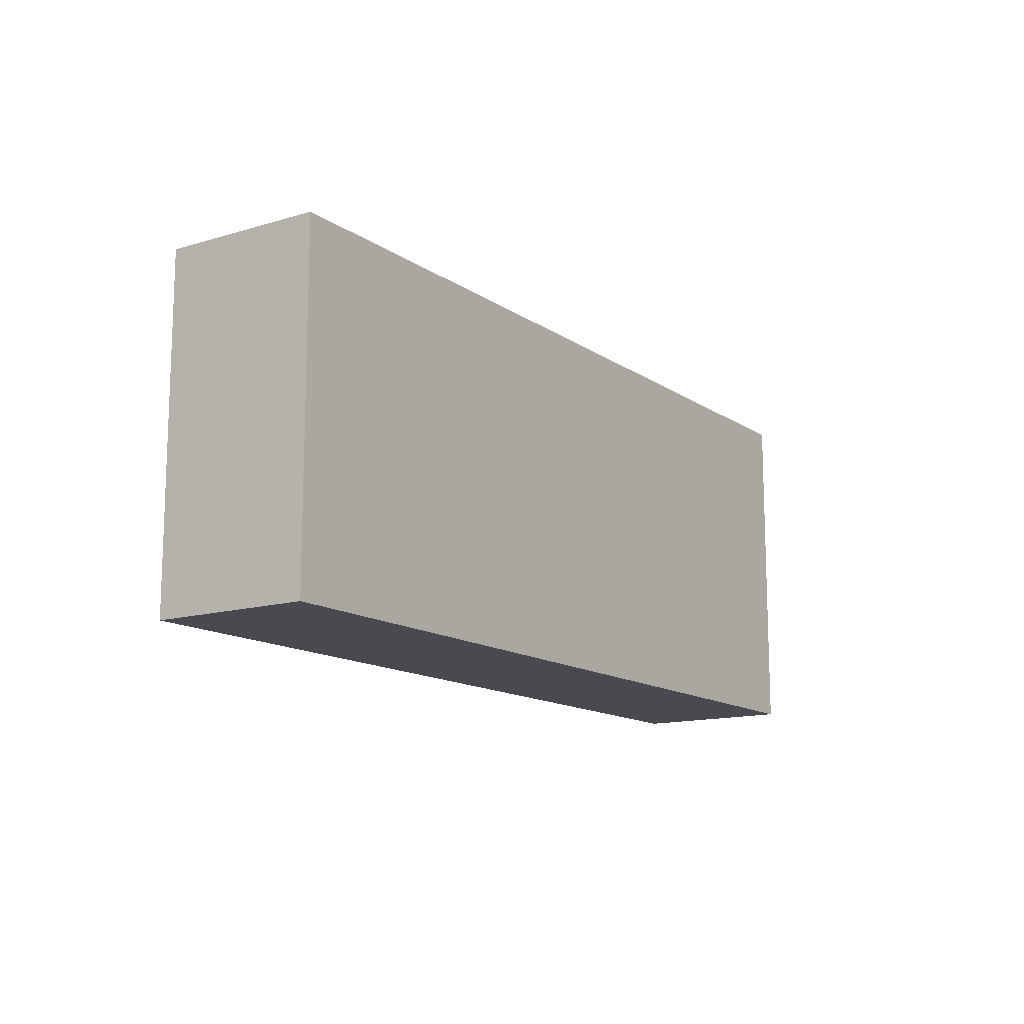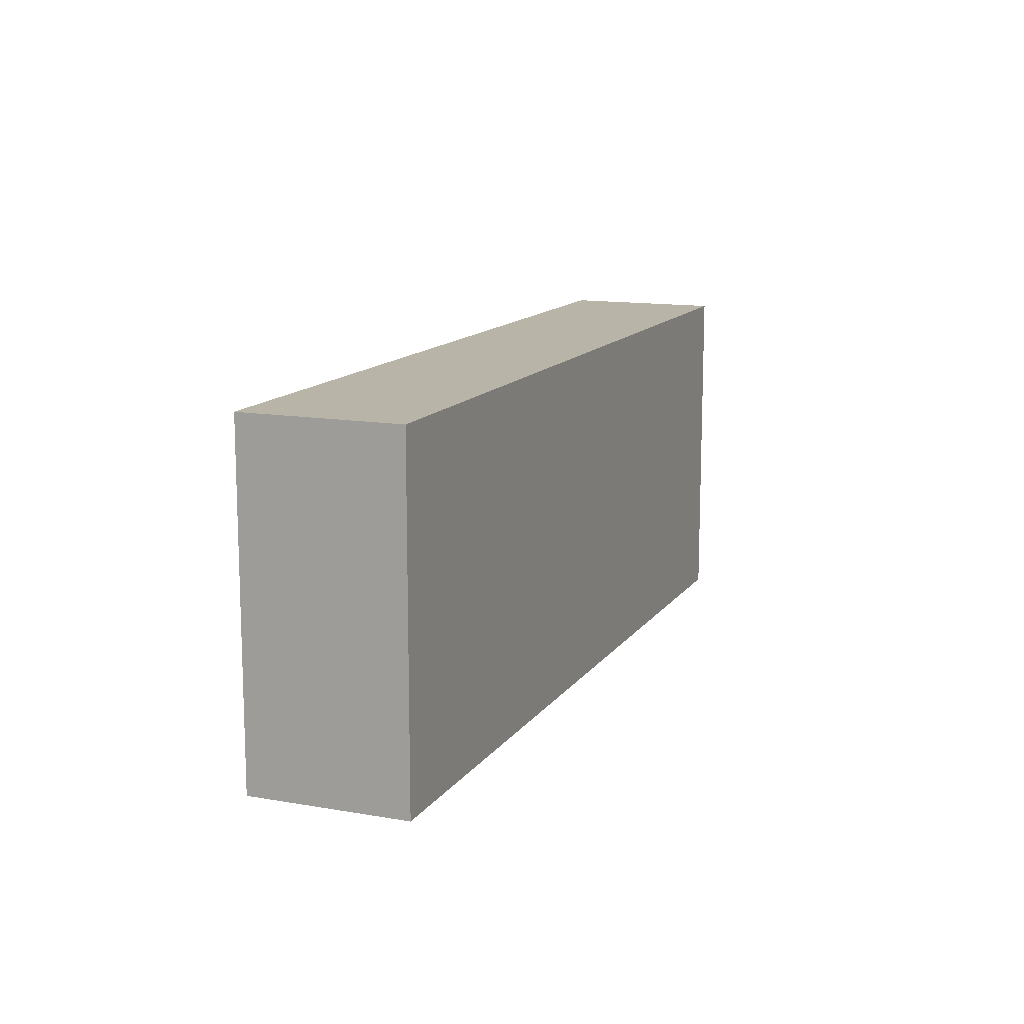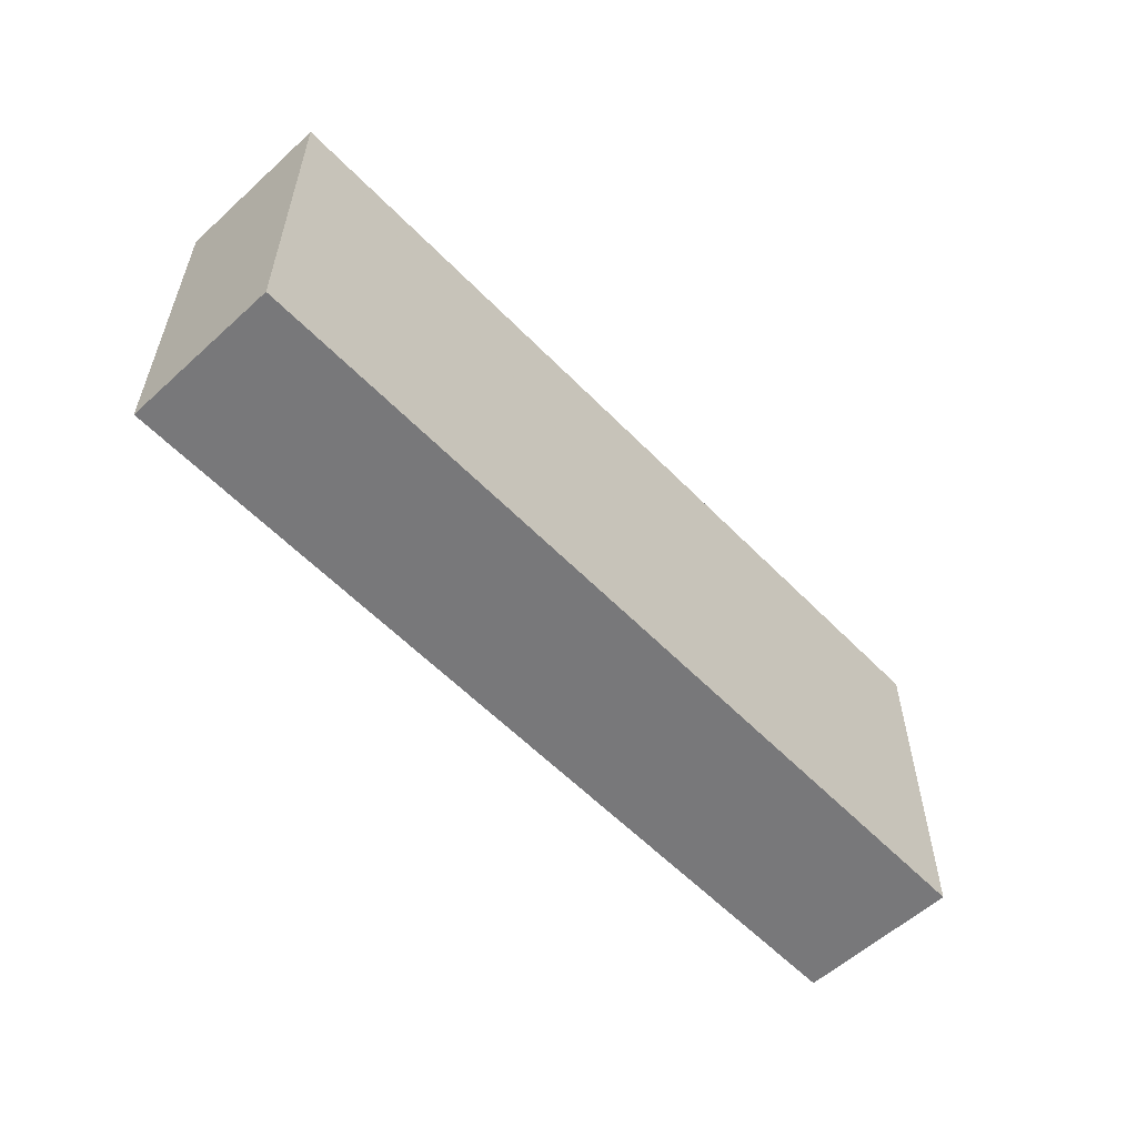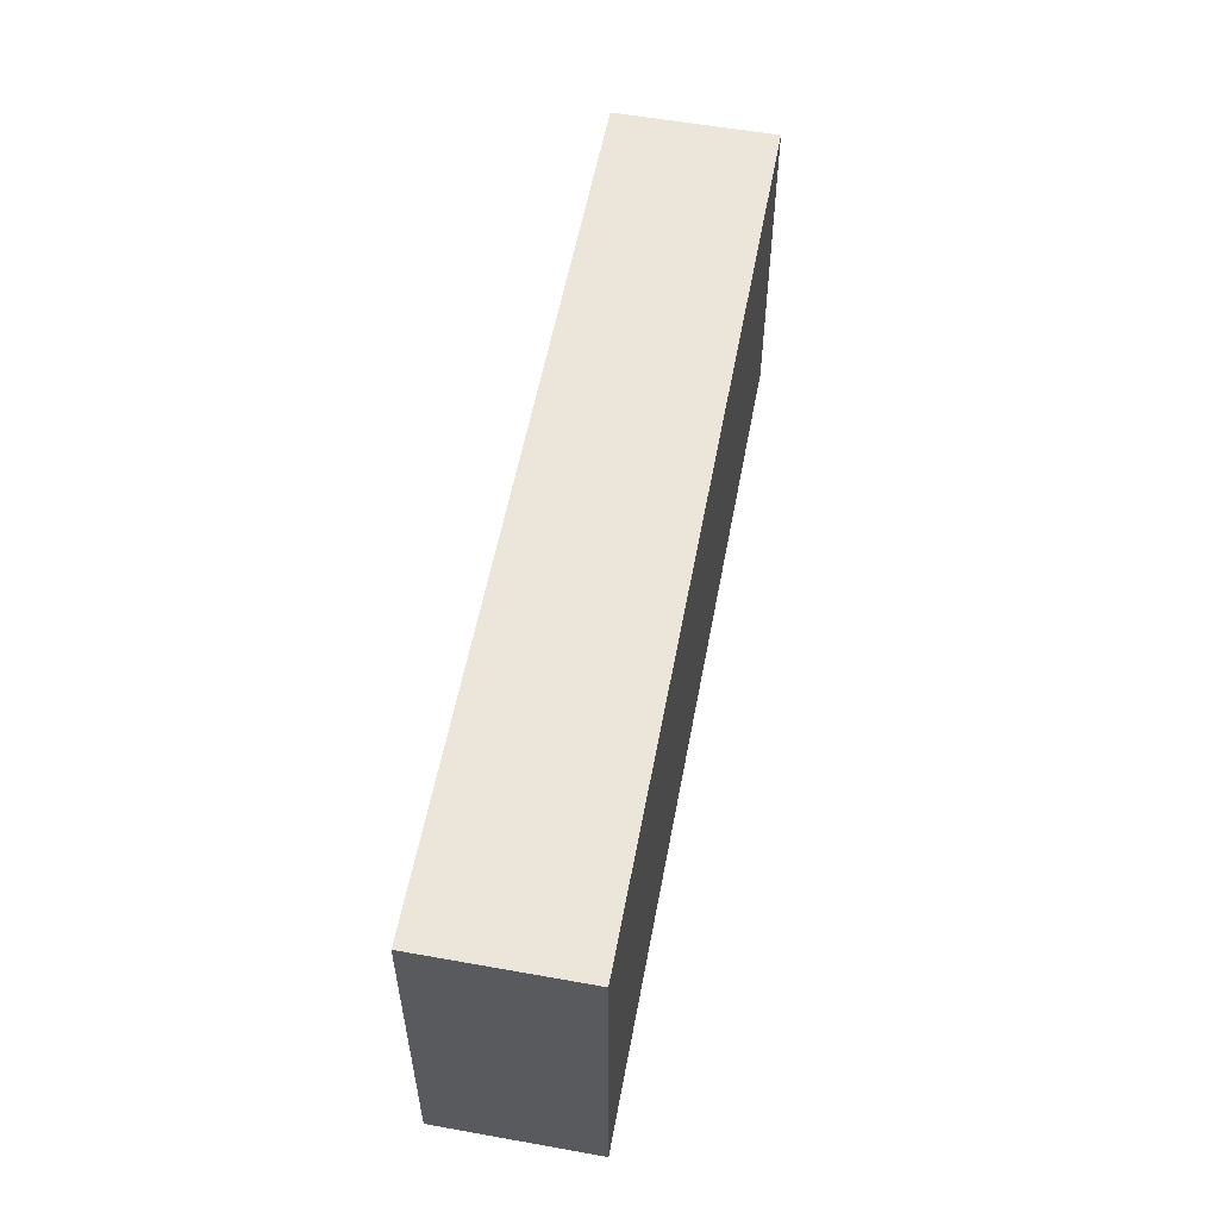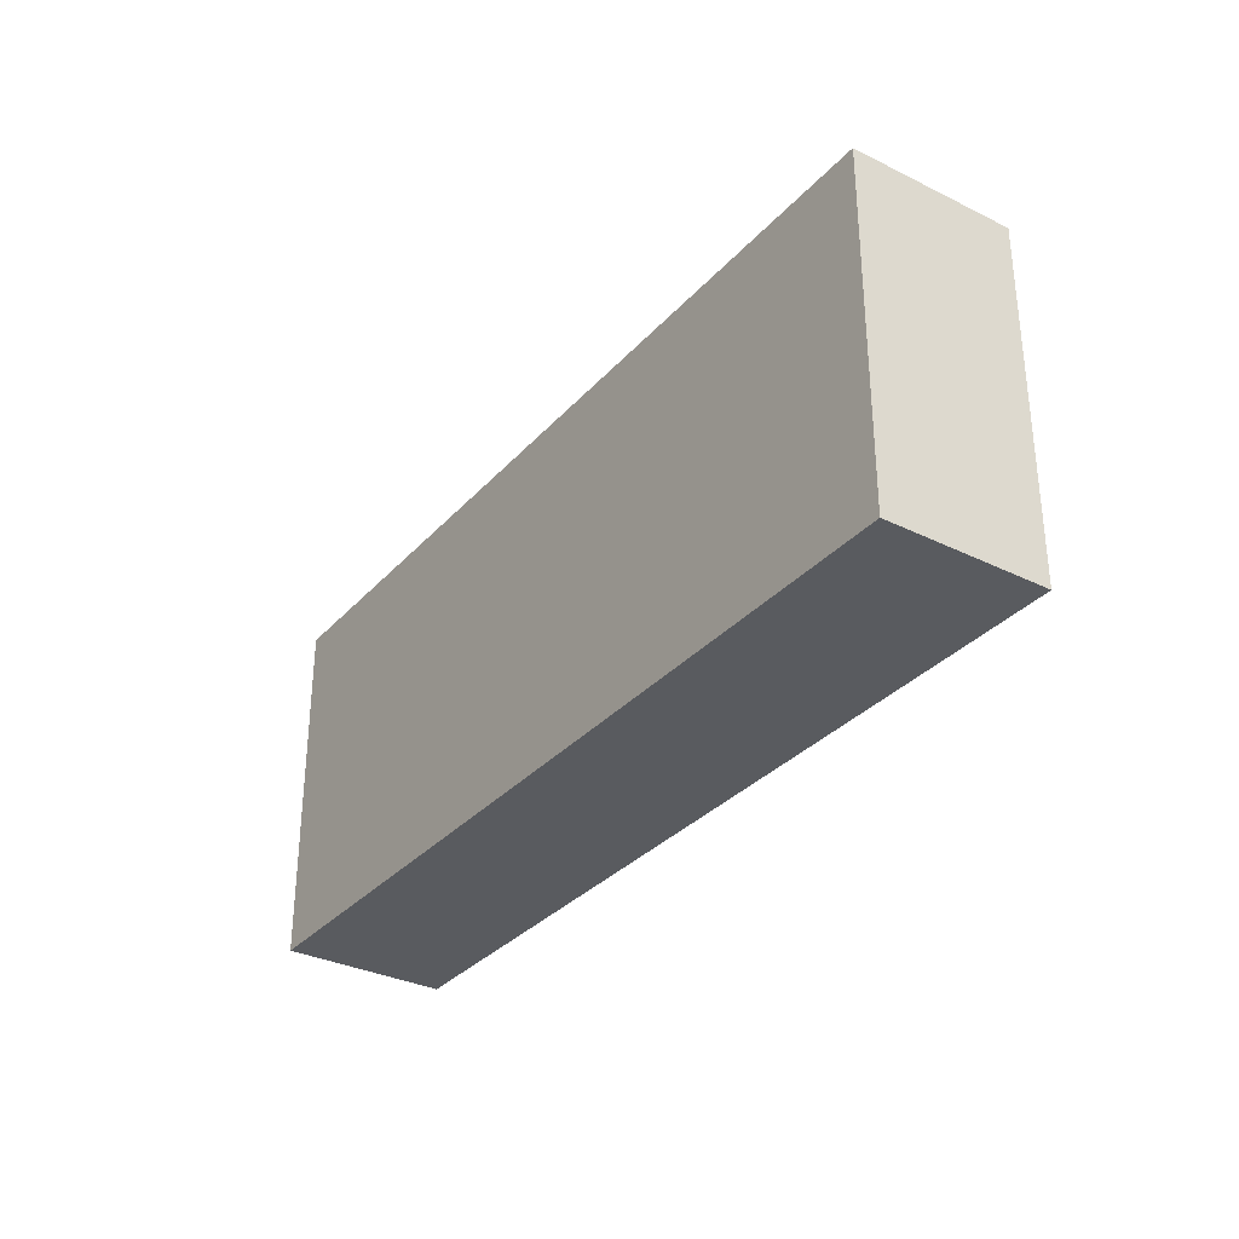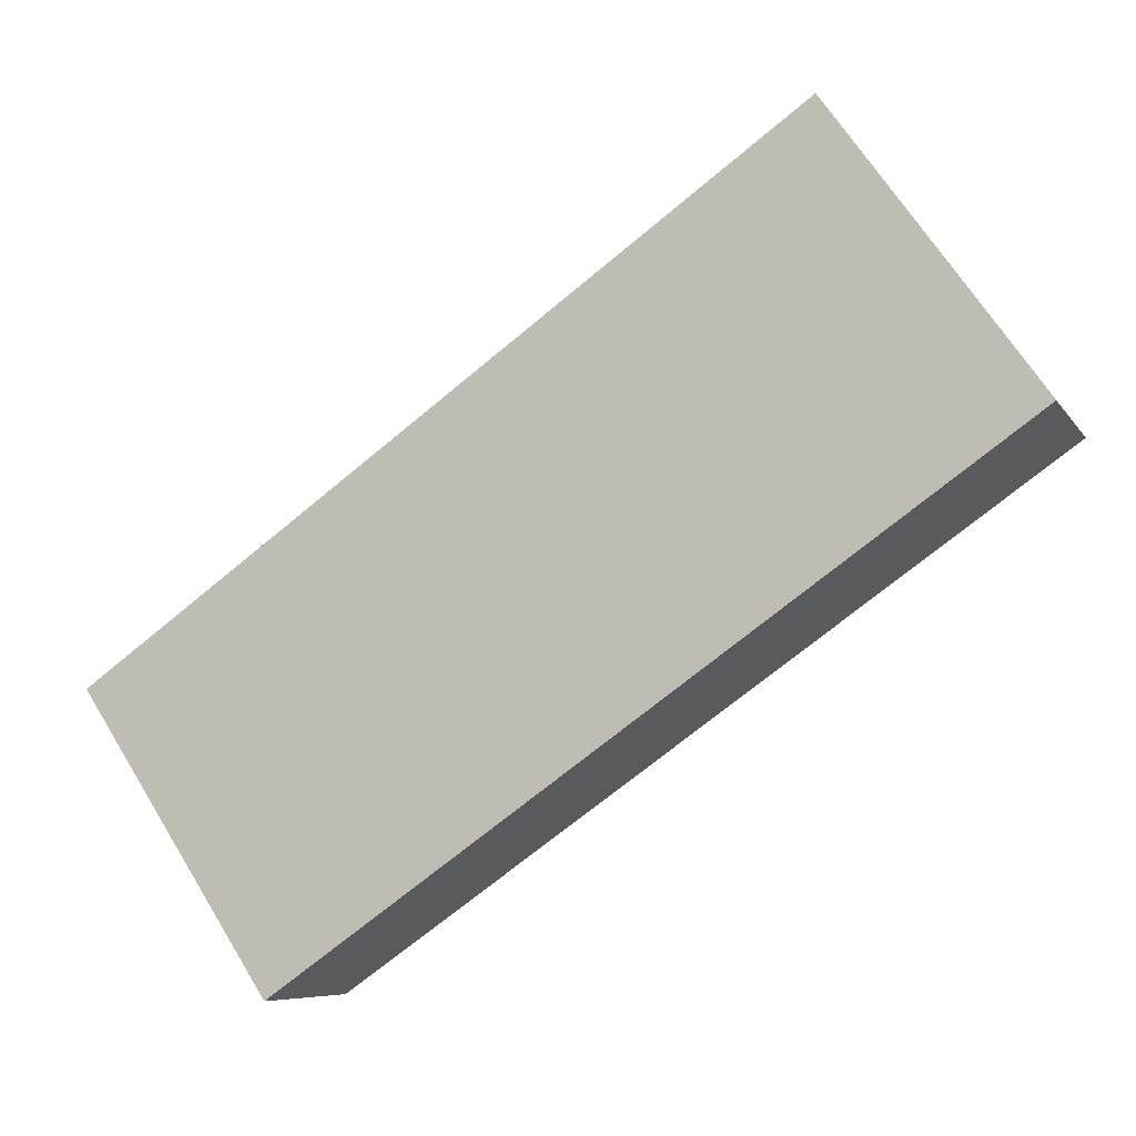
<metadata>
{"format":"obj","ext":"obj","renderer":"f3d","projection":"perspective","resolution":1024,"background":"white","views":[{"elev":-13.5,"azim":-81.1,"up":"+Y"},{"elev":13.0,"azim":86.7,"up":"+Y"},{"elev":-57.5,"azim":-71.8,"up":"+Y"},{"elev":56.5,"azim":75.4,"up":"+Y"},{"elev":-32.5,"azim":-149.7,"up":"+Y"},{"elev":67.7,"azim":-31.8,"up":"+Z"}]}
</metadata>
<code>
v  1.44 7.303 -3.062
v  16.53 7.303 7.773
v  17.97 7.303 4.713
v  0.047 7.303 0.022
v  0 7.303 4.472e-16
v  16.53 -4.76e-16 7.773
v  17.97 -2.886e-16 4.713
v  1.44 1.875e-16 -3.062
v  0 0 0
v  0.047 -1.347e-18 0.022
g defaultobject
f 1 2 3
f 2 1 4
f 4 1 5
f 6 3 2
f 3 6 7
f 7 1 3
f 1 7 8
f 8 5 1
f 5 8 9
f 4 6 2
f 6 4 5
f 6 5 10
f 10 5 9
f 6 8 7
f 8 6 10
f 8 10 9

</code>
